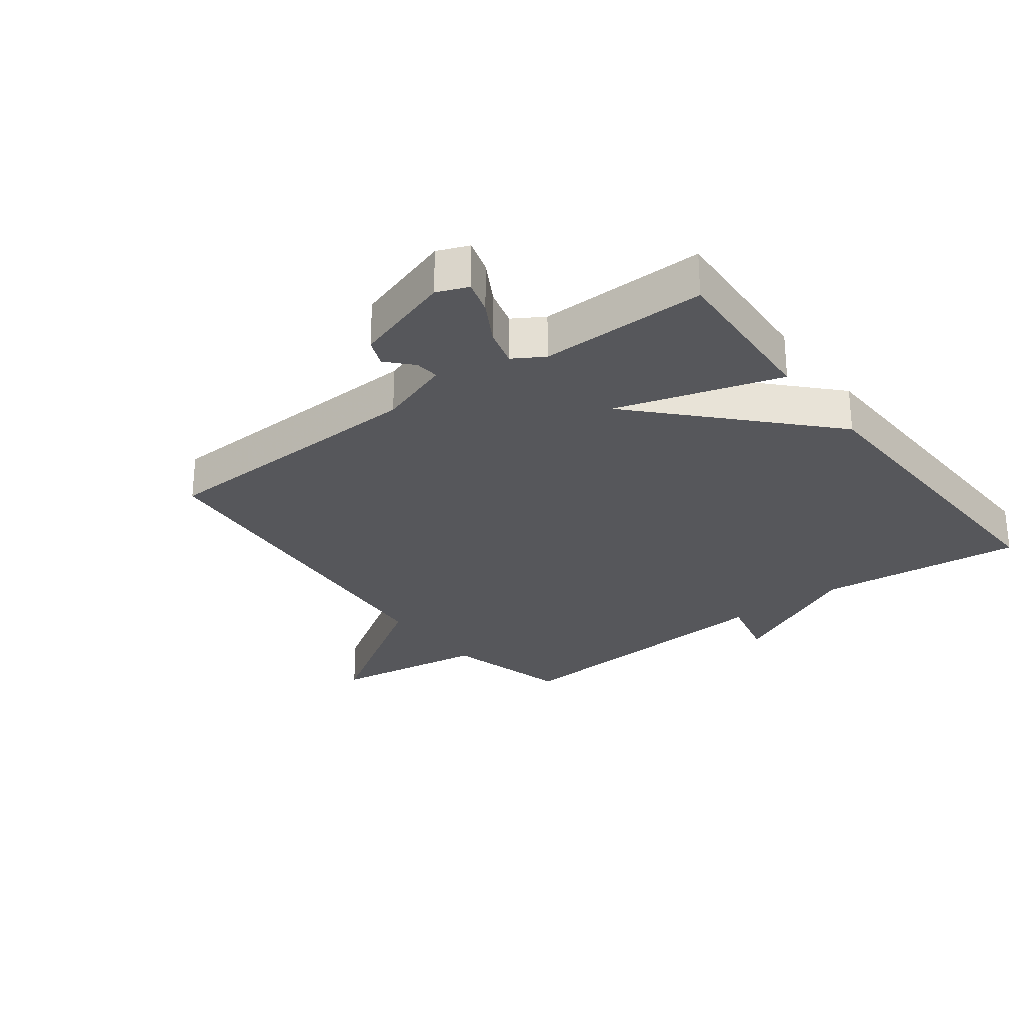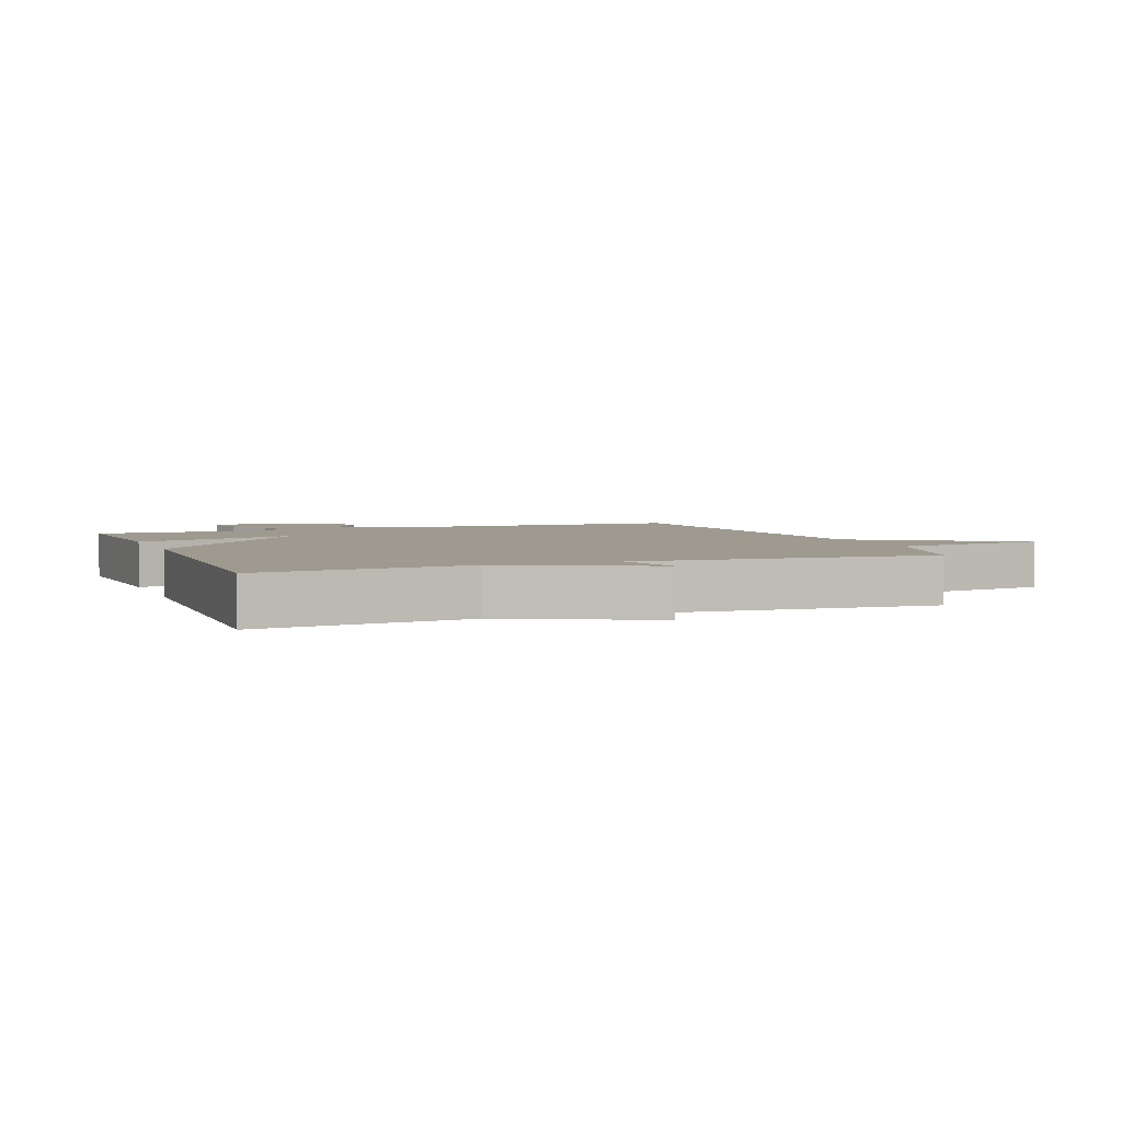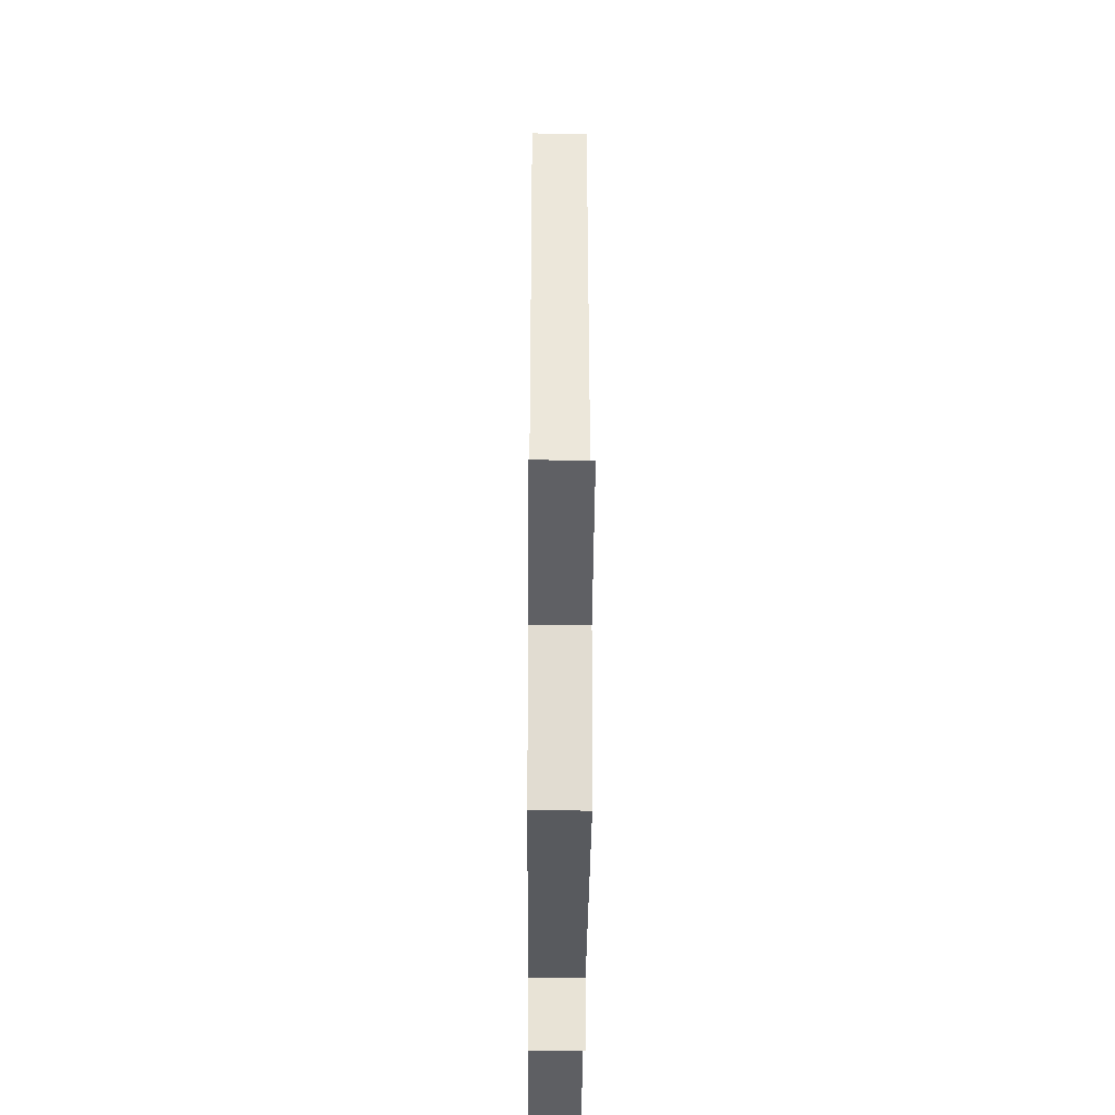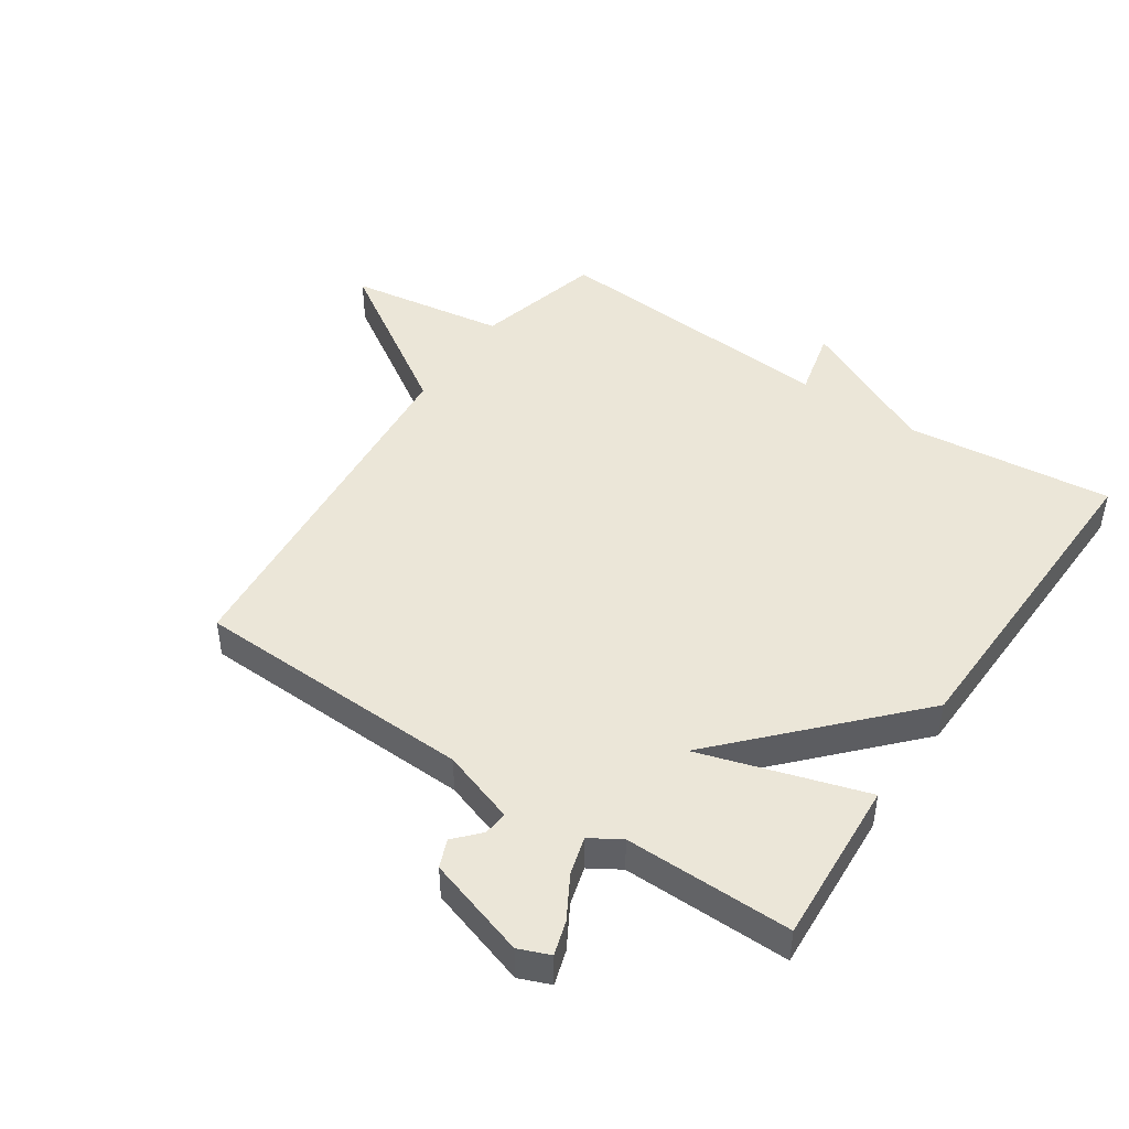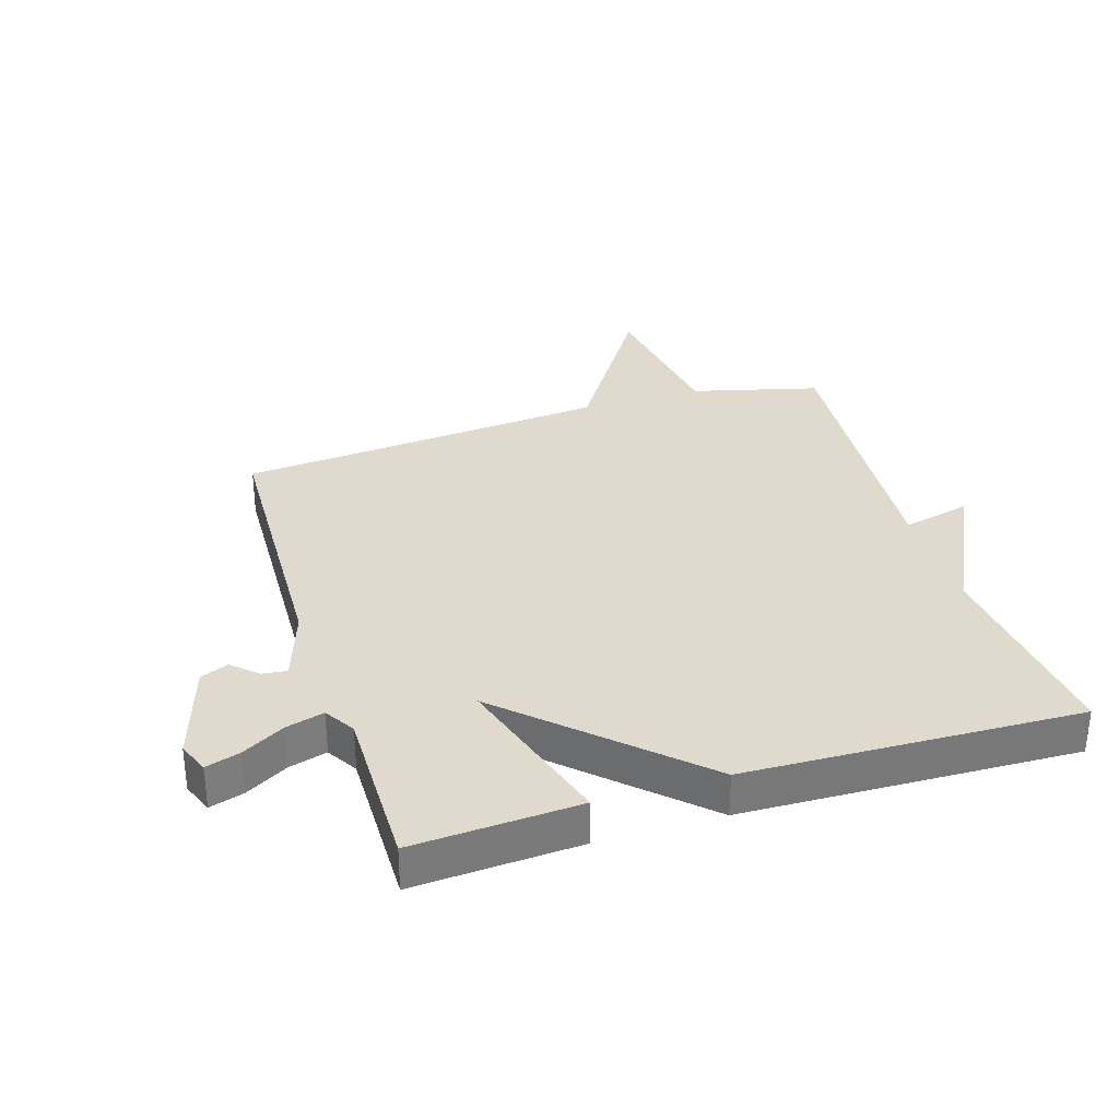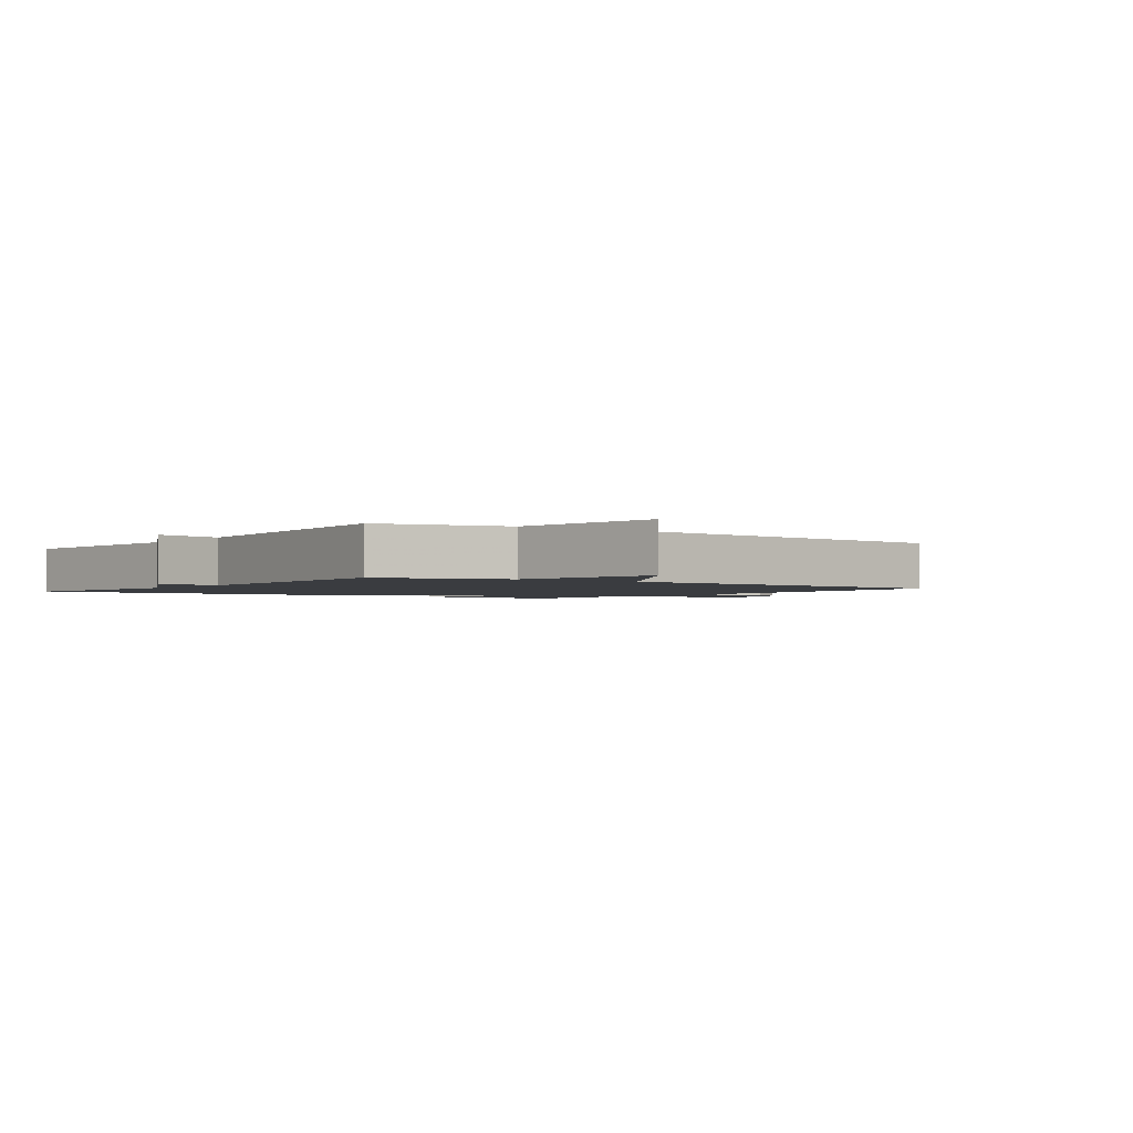
<metadata>
{"format":"obj","ext":"obj","renderer":"f3d","projection":"perspective","resolution":1024,"background":"white","views":[{"elev":-27.4,"azim":37.2,"up":"+Y"},{"elev":3.7,"azim":158.9,"up":"+Y"},{"elev":-35.2,"azim":-90.4,"up":"+Z"},{"elev":46.1,"azim":33.9,"up":"+Y"},{"elev":32.6,"azim":72.7,"up":"+Y"},{"elev":-1.9,"azim":-126.3,"up":"+Y"}]}
</metadata>
<code>
v 0.5 0.07 0.5
v 0.484 0.07 0.234
v 0.22 0.07 0.315
v 0.484 0.07 0.034
v 0.5 0.07 -0.5
v 0.168 0.07 -0.465
v -0.058 0.07 -0.574
v -0.032 0.07 -0.465
v -0.5 0.07 -0.5
v -0.553 0.07 -0.296
v -0.804 0.07 -0.258
v -0.553 0.07 -0.096
v -0.5 0.07 0.5
v -0.05 0.07 0.516
v 0.068 0.07 0.556
v 0.064 0.07 0.595
v 0.027 0.07 0.635
v 0.045 0.07 0.68
v 0.206 0.07 0.731
v 0.256 0.07 0.711
v 0.239 0.07 0.656
v 0.2 0.07 0.588
v 0.183 0.07 0.527
v 0.232 0.07 0.497
v 0.5 0 0.5
v 0.484 0 0.234
v 0.22 0 0.315
v 0.484 0 0.034
v 0.5 0 -0.5
v 0.168 0 -0.465
v -0.058 0 -0.574
v -0.032 0 -0.465
v -0.5 0 -0.5
v -0.553 0 -0.296
v -0.804 0 -0.258
v -0.553 0 -0.096
v -0.5 0 0.5
v -0.05 0 0.516
v 0.068 0 0.556
v 0.064 0 0.595
v 0.027 0 0.635
v 0.045 0 0.68
v 0.206 0 0.731
v 0.256 0 0.711
v 0.239 0 0.656
v 0.2 0 0.588
v 0.183 0 0.527
v 0.232 0 0.497
f 20 21 22
f 19 20 22
f 18 19 22
f 17 18 22
f 16 17 22
f 15 16 22 23
f 14 15 23 24
f 12 13 14 24
f 10 11 12
f 10 12 24
f 9 10 24
f 8 9 24
f 6 7 8 24
f 3 4 5 6
f 24 1 2 3
f 3 6 24
f 46 45 44
f 46 44 43
f 46 43 42
f 46 42 41
f 46 41 40
f 47 46 40 39
f 48 47 39 38
f 48 38 37 36
f 36 35 34
f 48 36 34
f 48 34 33
f 48 33 32
f 48 32 31 30
f 30 29 28 27
f 27 26 25 48
f 48 30 27
f 1 25 26 2
f 2 26 27 3
f 3 27 28 4
f 4 28 29 5
f 5 29 30 6
f 6 30 31 7
f 7 31 32 8
f 8 32 33 9
f 9 33 34 10
f 10 34 35 11
f 11 35 36 12
f 12 36 37 13
f 13 37 38 14
f 14 38 39 15
f 15 39 40 16
f 16 40 41 17
f 17 41 42 18
f 18 42 43 19
f 19 43 44 20
f 20 44 45 21
f 21 45 46 22
f 22 46 47 23
f 23 47 48 24
f 24 48 25 1

</code>
